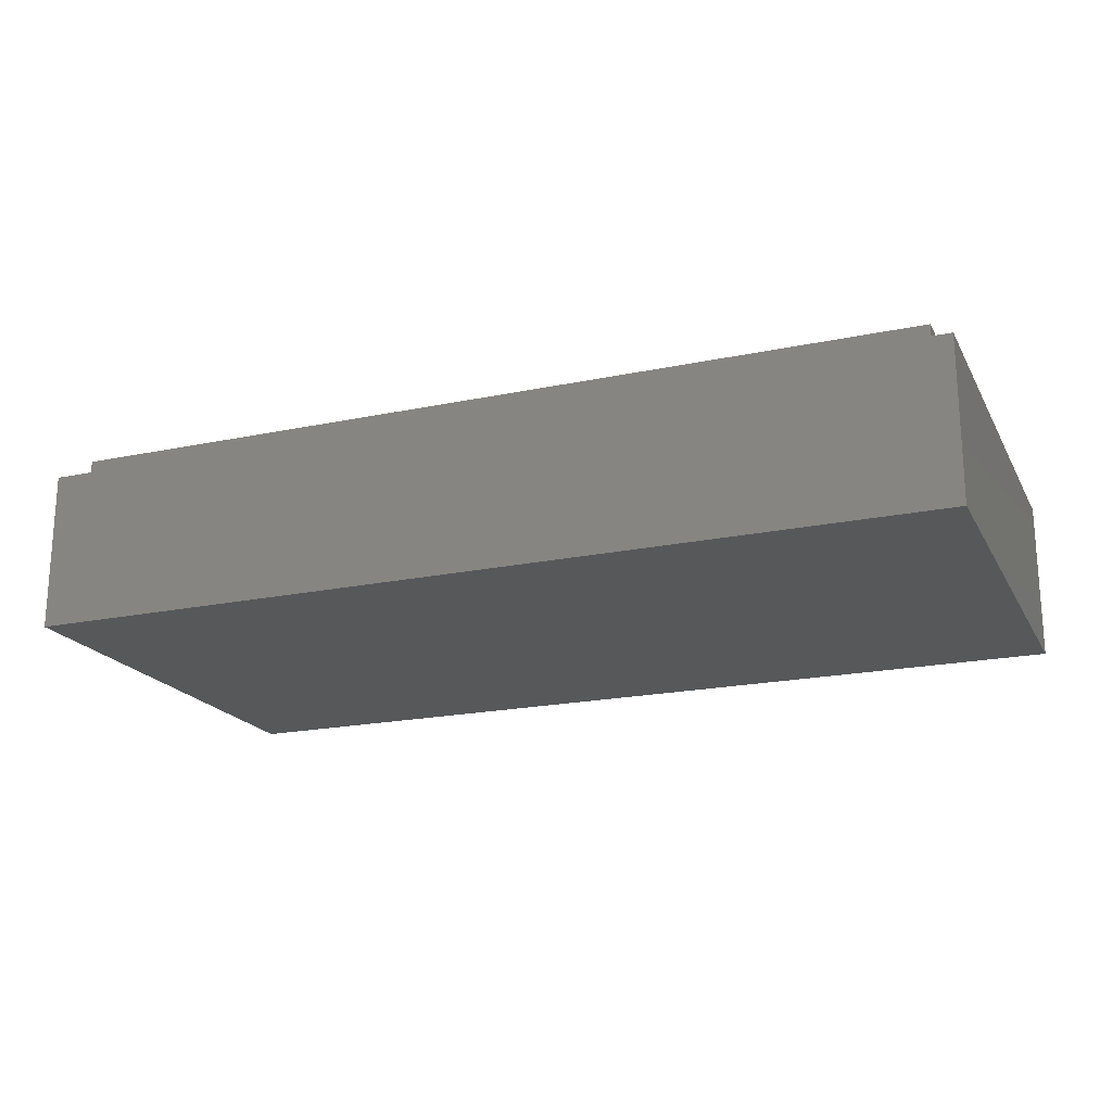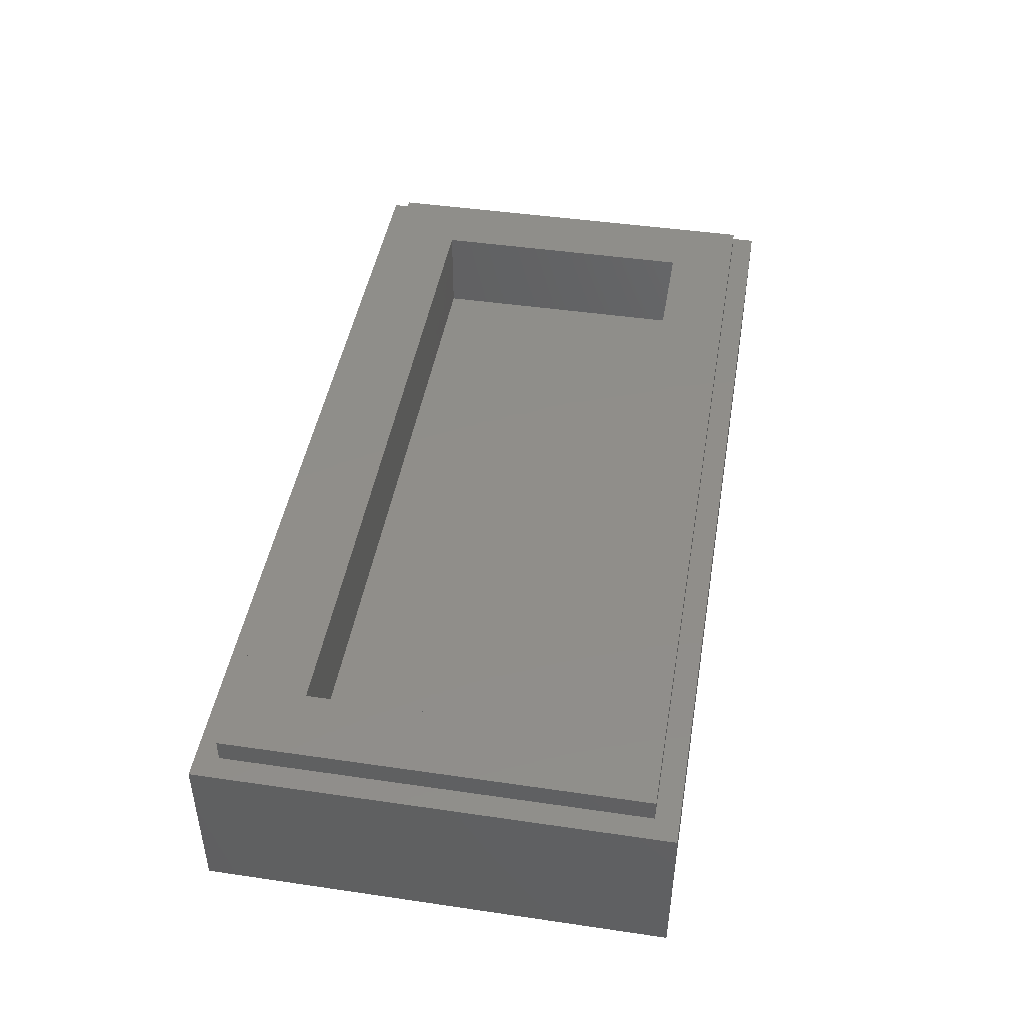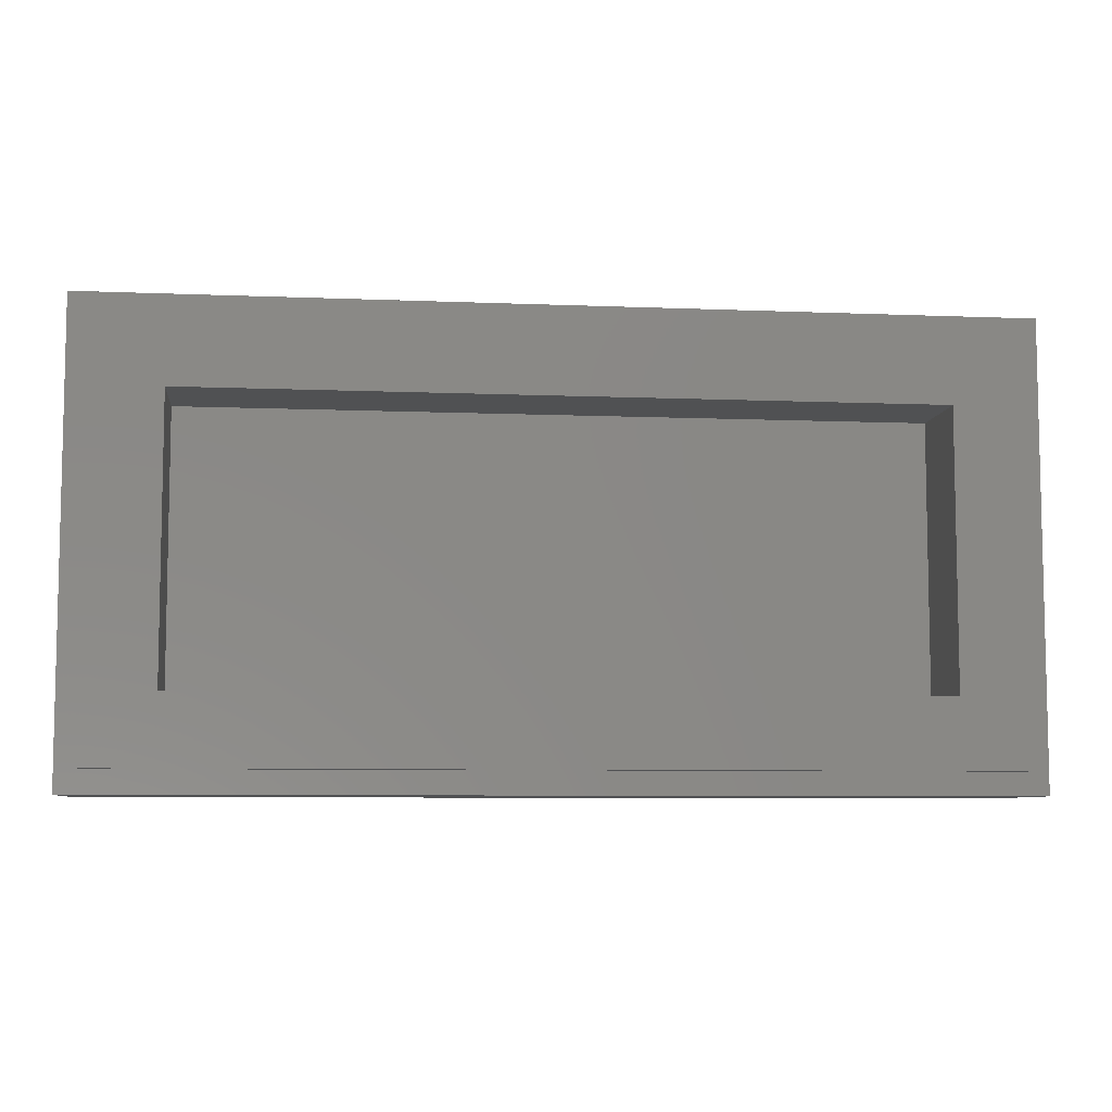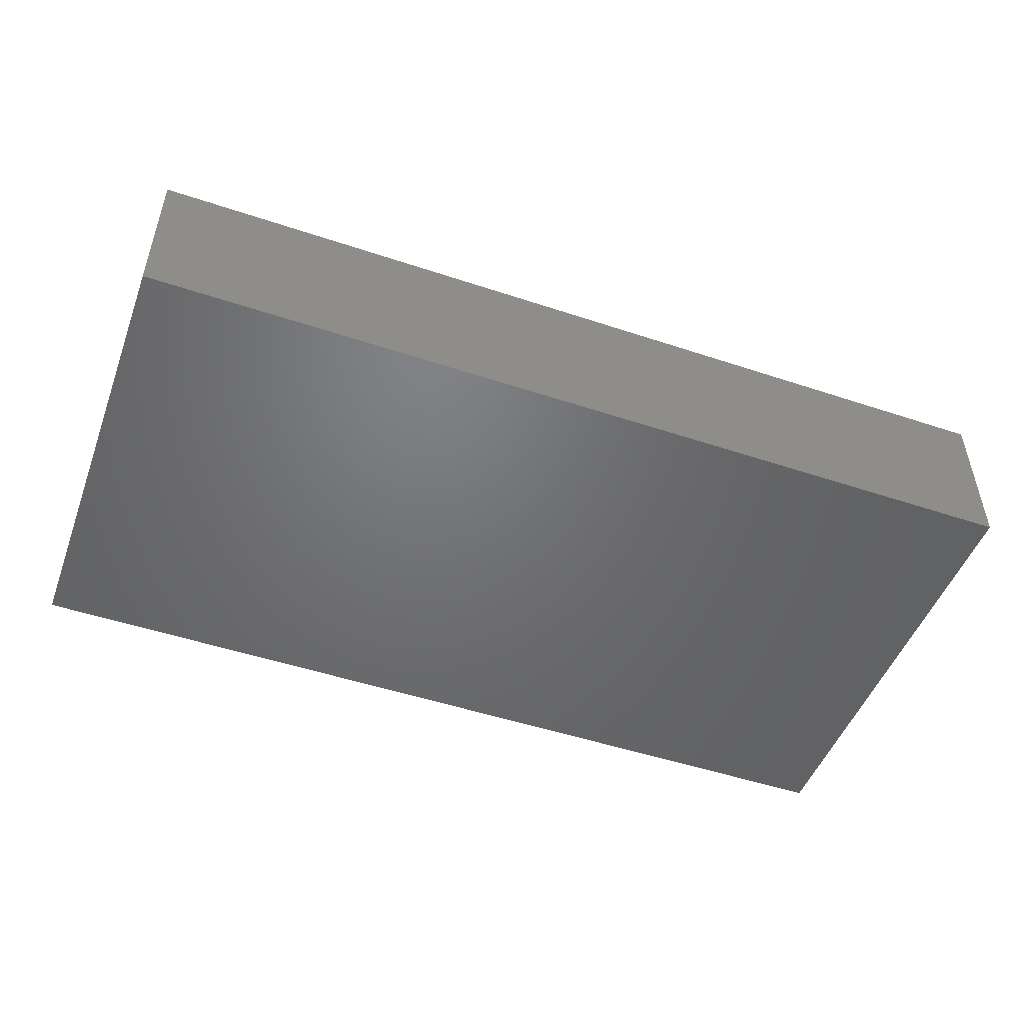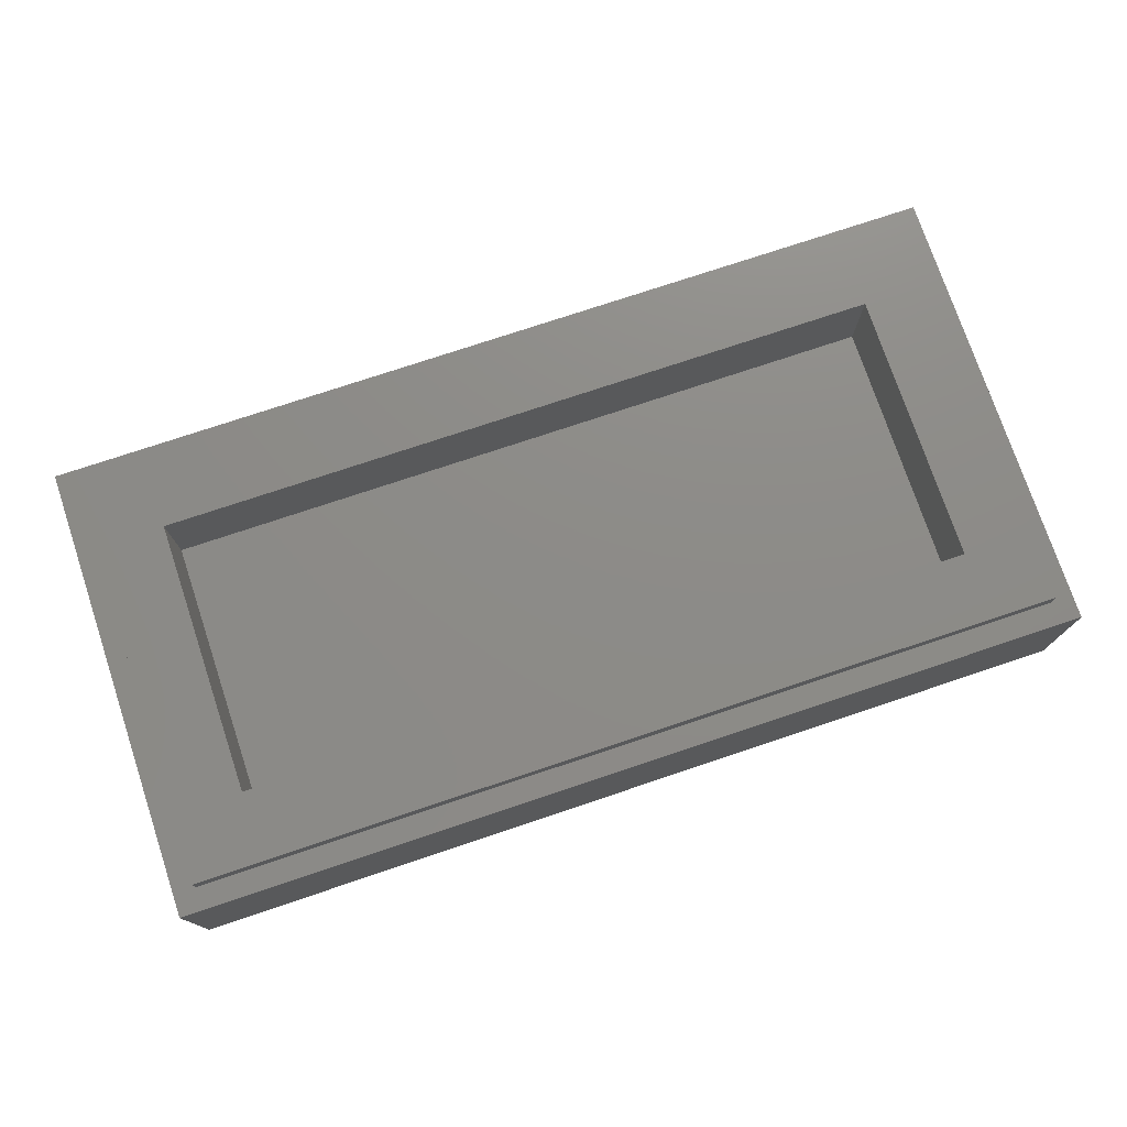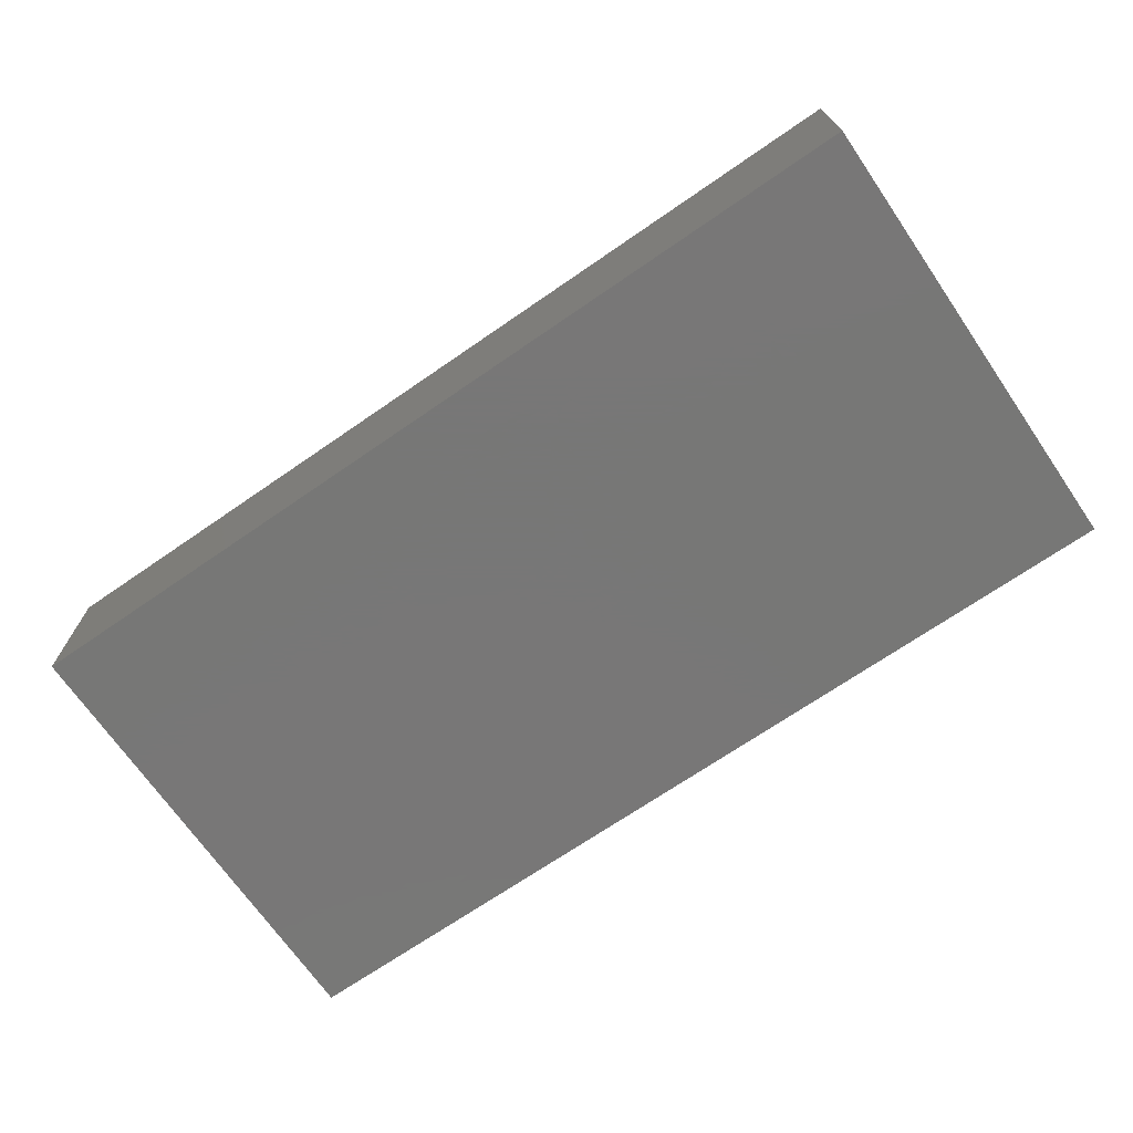
<metadata>
{"format":"stl","ext":"stl","renderer":"f3d","projection":"perspective","resolution":1024,"background":"white","views":[{"elev":-19.7,"azim":21.4,"up":"+Y"},{"elev":45.2,"azim":99.6,"up":"+Y"},{"elev":-7.3,"azim":173.3,"up":"+Z"},{"elev":-49.5,"azim":-20.2,"up":"+Y"},{"elev":75.6,"azim":-18.5,"up":"+Y"},{"elev":-70.0,"azim":34.6,"up":"+Y"}]}
</metadata>
<code>
# stl→obj: 205 verts, 406 faces
v -8 2.8 4
v -8 0 4
v 8 0 4
v 8 2.8 4
v -8 2.8 -4
v -8 0 -4
v 8 2.8 -4
v 8 0 -4
v -7.6 3.2 3.6
v -7.6 2.8 3.6
v 7.6 2.8 3.6
v 7.6 3.2 3.6
v -7.6 3.2 -3.6
v -7.6 2.8 -3.6
v 7.6 3.2 -3.6
v 7.6 2.8 -3.6
v -6.4 1.6 2.4
v 6.4 1.6 2.4
v 6.4 1.6 -2.4
v -6.4 1.6 -2.4
v -6.4 3.2 2.4
v 6.4 3.2 2.4
v -6.4 3.2 -2.4
v 6.4 3.2 -2.4
v -0.5752 0 0
v -0.5312 0 0.22
v -0.742 0 0.3072
v -0.8032 0 0
v -0.5312 0 -0.22
v -0.742 0 -0.3072
v -0.4068 0 -0.4068
v -0.568 0 -0.568
v -0.22 0 -0.5312
v -0.3072 0 -0.742
v 0 0 -0.5752
v 0 0 -0.8032
v 0.22 0 -0.5312
v 0.3072 0 -0.742
v 0.4068 0 -0.4068
v 0.568 0 -0.568
v 0.5312 0 -0.22
v 0.742 0 -0.3072
v 0.5752 0 0
v 0.8032 0 0
v 0.5312 0 0.22
v 0.742 0 0.3072
v 0.4068 0 0.4068
v 0.568 0 0.568
v 0.22 0 0.5312
v 0.3072 0 0.742
v 0 0 0.5752
v 0 0 0.8032
v -0.22 0 0.5312
v -0.3072 0 0.742
v -0.4068 0 0.4068
v -0.568 0 0.568
v -5.818 0 2.646
v -5.88 0 2.4
v -5.68 0 2.4
v -5.64 0 2.564
v -5.684 0 2.834
v -5.532 0 2.703
v -5.473 0 2.973
v -5.39 0 2.796
v -5.2 0 3.04
v -5.2 0 2.84
v -5.01 0 2.796
v -4.927 0 2.973
v -4.716 0 2.834
v -4.868 0 2.703
v -4.582 0 2.646
v -4.76 0 2.564
v -4.72 0 2.4
v -4.52 0 2.4
v -4.72 0 0.56
v -4.52 0 0.76
v -5.68 0 -2.28
v -5.88 0 -2.28
v -5.818 0 -2.526
v -5.64 0 -2.444
v -5.684 0 -2.714
v -5.532 0 -2.583
v -5.473 0 -2.853
v -5.39 0 -2.676
v -5.2 0 -2.92
v -5.2 0 -2.72
v -5.01 0 -2.676
v -4.927 0 -2.853
v -4.716 0 -2.714
v -4.868 0 -2.583
v -4.582 0 -2.526
v -4.76 0 -2.444
v -4.52 0 -2.28
v -4.72 0 -2.28
v -4.72 0 -0.44
v -4.52 0 -0.64
v -2.32 0 2.4
v -2.12 0 2.4
v -2.182 0 2.646
v -2.36 0 2.564
v -2.316 0 2.834
v -2.468 0 2.703
v -2.527 0 2.973
v -2.61 0 2.796
v -2.8 0 3.04
v -2.8 0 2.84
v -2.99 0 2.796
v -3.073 0 2.973
v -3.284 0 2.834
v -3.132 0 2.703
v -3.418 0 2.646
v -3.24 0 2.564
v -3.48 0 2.4
v -3.28 0 2.4
v -3.28 0 0.56
v -3.48 0 0.76
v -2.32 0 0.56
v -1.502 0 -2.526
v -1.44 0 -2.28
v -1.64 0 -2.28
v -1.68 0 -2.444
v -1.636 0 -2.714
v -1.788 0 -2.583
v -1.847 0 -2.853
v -1.93 0 -2.676
v -2.12 0 -2.92
v -2.12 0 -2.72
v -2.31 0 -2.676
v -2.393 0 -2.853
v -2.604 0 -2.714
v -2.452 0 -2.583
v -2.738 0 -2.526
v -2.56 0 -2.444
v -2.6 0 -2.28
v -2.8 0 -2.28
v -2.6 0 -0.44
v -2.8 0 -0.64
v -1.64 0 0.12
v -1.44 0 0.12
v -1.502 0 0.3656
v -1.68 0 0.284
v -1.636 0 0.554
v -1.788 0 0.4232
v -1.847 0 0.6932
v -1.93 0 0.516
v -2.12 0 0.76
v -2.12 0 0.56
v 4.8 0 3.04
v 4.8 0 2.84
v 4.99 0 2.796
v 5.073 0 2.973
v 5.284 0 2.834
v 5.132 0 2.703
v 5.418 0 2.646
v 5.24 0 2.564
v 5.28 0 2.4
v 5.48 0 2.4
v 4.32 0 -2.28
v 4.12 0 -2.28
v 4.182 0 -2.526
v 4.36 0 -2.444
v 4.316 0 -2.714
v 4.468 0 -2.583
v 4.527 0 -2.853
v 4.61 0 -2.676
v 4.8 0 -2.92
v 4.8 0 -2.72
v 4.99 0 -2.676
v 5.073 0 -2.853
v 5.284 0 -2.714
v 5.132 0 -2.583
v 5.418 0 -2.526
v 5.24 0 -2.444
v 5.48 0 -2.28
v 5.28 0 -2.28
v 1.422 0 2.646
v 1.36 0 2.4
v 1.56 0 2.4
v 1.6 0 2.564
v 1.556 0 2.834
v 1.708 0 2.703
v 1.767 0 2.973
v 1.85 0 2.796
v 2.04 0 3.04
v 2.04 0 2.84
v 1.56 0 0
v 1.36 0 0
v 1.422 0 -0.2456
v 1.6 0 -0.164
v 1.556 0 -0.434
v 1.708 0 -0.3032
v 1.767 0 -0.5732
v 1.85 0 -0.396
v 2.04 0 -0.64
v 2.04 0 -0.44
v 2.72 0 0.76
v 2.52 0 0.56
v 4.32 0 0.56
v 4.12 0 0.76
v 4.32 0 1.8
v 2.52 0 1.8
v 2.72 0 1.6
v 4.12 0 1.6
v 4.12 0 -0.64
v 4.32 0 -0.44
f 1 2 3
f 3 4 1
f 5 6 2
f 2 1 5
f 7 8 6
f 6 5 7
f 4 3 8
f 8 7 4
f 9 10 11
f 11 12 9
f 13 14 10
f 10 9 13
f 15 16 14
f 14 13 15
f 12 11 16
f 16 15 12
f 17 18 19
f 19 20 17
f 17 21 22
f 22 18 17
f 20 23 21
f 21 17 20
f 19 24 23
f 23 20 19
f 18 22 24
f 24 19 18
f 9 21 23
f 23 13 9
f 15 24 22
f 22 12 15
f 12 22 21
f 21 9 12
f 13 23 24
f 24 15 13
f 1 10 14
f 14 5 1
f 7 16 11
f 11 4 7
f 4 11 10
f 10 1 4
f 5 14 16
f 16 7 5
f 25 26 27
f 27 28 25
f 29 25 28
f 28 30 29
f 31 29 30
f 30 32 31
f 33 31 32
f 32 34 33
f 35 33 34
f 34 36 35
f 37 35 36
f 36 38 37
f 39 37 38
f 38 40 39
f 41 39 40
f 40 42 41
f 43 41 42
f 42 44 43
f 45 43 44
f 44 46 45
f 47 45 46
f 46 48 47
f 49 47 48
f 48 50 49
f 51 49 50
f 50 52 51
f 53 51 52
f 52 54 53
f 55 53 54
f 54 56 55
f 26 55 56
f 56 27 26
f 26 25 43
f 43 45 26
f 55 26 45
f 45 47 55
f 53 55 47
f 47 49 53
f 49 51 53
f 33 35 37
f 37 39 33
f 31 33 39
f 39 41 31
f 29 31 41
f 41 43 29
f 43 25 29
f 57 58 59
f 59 60 57
f 61 57 60
f 60 62 61
f 63 61 62
f 62 64 63
f 65 63 64
f 64 66 65
f 65 66 67
f 67 68 65
f 69 68 67
f 67 70 69
f 71 69 70
f 70 72 71
f 72 73 74
f 74 71 72
f 60 59 73
f 73 72 60
f 62 60 72
f 72 70 62
f 64 62 70
f 70 67 64
f 67 66 64
f 74 73 75
f 75 76 74
f 77 78 79
f 79 80 77
f 80 79 81
f 81 82 80
f 82 81 83
f 83 84 82
f 84 83 85
f 85 86 84
f 87 86 85
f 85 88 87
f 87 88 89
f 89 90 87
f 90 89 91
f 91 92 90
f 93 94 92
f 92 91 93
f 94 77 80
f 80 92 94
f 92 80 82
f 82 90 92
f 90 82 84
f 84 87 90
f 86 87 84
f 95 94 93
f 93 96 95
f 59 58 78
f 78 77 59
f 75 73 59
f 95 75 59
f 59 77 95
f 95 77 94
f 97 98 99
f 99 100 97
f 100 99 101
f 101 102 100
f 102 101 103
f 103 104 102
f 104 103 105
f 105 106 104
f 107 106 105
f 105 108 107
f 107 108 109
f 109 110 107
f 110 109 111
f 111 112 110
f 113 114 112
f 112 111 113
f 114 97 100
f 100 112 114
f 112 100 102
f 102 110 112
f 110 102 104
f 104 107 110
f 106 107 104
f 115 114 113
f 113 116 115
f 97 114 115
f 115 117 97
f 76 75 115
f 115 116 76
f 118 119 120
f 120 121 118
f 122 118 121
f 121 123 122
f 124 122 123
f 123 125 124
f 126 124 125
f 125 127 126
f 126 127 128
f 128 129 126
f 130 129 128
f 128 131 130
f 132 130 131
f 131 133 132
f 133 134 135
f 135 132 133
f 121 120 134
f 134 133 121
f 123 121 133
f 133 131 123
f 125 123 131
f 131 128 125
f 125 128 127
f 135 134 136
f 136 137 135
f 136 134 120
f 120 138 136
f 95 96 137
f 137 136 95
f 138 139 140
f 140 141 138
f 141 140 142
f 142 143 141
f 143 142 144
f 144 145 143
f 97 117 146
f 146 98 97
f 147 145 144
f 144 146 147
f 117 147 146
f 115 75 95
f 95 136 115
f 136 117 115
f 147 117 136
f 136 145 147
f 143 145 136
f 136 141 143
f 141 136 138
f 139 138 120
f 120 119 139
f 148 149 150
f 150 151 148
f 152 151 150
f 150 153 152
f 154 152 153
f 153 155 154
f 155 156 157
f 157 154 155
f 158 159 160
f 160 161 158
f 161 160 162
f 162 163 161
f 163 162 164
f 164 165 163
f 165 164 166
f 166 167 165
f 168 167 166
f 166 169 168
f 168 169 170
f 170 171 168
f 171 170 172
f 172 173 171
f 174 175 173
f 173 172 174
f 175 158 161
f 161 173 175
f 173 161 163
f 163 171 173
f 171 163 165
f 165 168 171
f 167 168 165
f 176 177 178
f 178 179 176
f 180 176 179
f 179 181 180
f 182 180 181
f 181 183 182
f 184 182 183
f 183 185 184
f 186 187 188
f 188 189 186
f 189 188 190
f 190 191 189
f 191 190 192
f 192 193 191
f 193 192 194
f 194 195 193
f 178 177 187
f 187 186 178
f 157 156 175
f 175 174 157
f 196 197 198
f 198 199 196
f 200 201 202
f 202 203 200
f 201 197 196
f 196 202 201
f 203 199 198
f 198 200 203
f 148 184 185
f 185 149 148
f 195 194 204
f 204 205 195
f 204 159 158
f 158 205 204
f 197 186 189
f 189 191 197
f 197 191 193
f 193 195 197
f 198 197 195
f 195 205 198
f 201 185 183
f 183 181 201
f 201 181 179
f 179 178 201
f 201 178 186
f 186 197 201
f 150 149 200
f 200 153 150
f 155 153 200
f 200 156 155
f 185 201 200
f 200 149 185
f 156 200 198
f 198 175 156
f 198 205 175
f 205 158 175
f 2 58 57
f 2 57 61
f 2 61 63
f 2 63 65
f 71 74 113
f 113 111 71
f 69 71 111
f 111 109 69
f 68 69 109
f 109 108 68
f 65 68 108
f 108 105 65
f 113 74 76
f 76 116 113
f 137 96 93
f 93 135 137
f 93 91 132
f 132 135 93
f 132 91 89
f 89 130 132
f 130 89 88
f 88 129 130
f 129 88 85
f 85 126 129
f 6 83 81
f 6 85 83
f 6 81 79
f 6 79 78
f 78 2 6
f 58 2 78
f 6 126 85
f 27 140 139
f 139 28 27
f 142 140 27
f 27 56 142
f 144 142 56
f 56 54 144
f 144 54 98
f 98 146 144
f 98 54 52
f 52 177 98
f 52 50 177
f 99 98 177
f 177 176 99
f 101 99 176
f 176 180 101
f 103 101 180
f 180 182 103
f 105 103 182
f 182 184 105
f 151 3 148
f 152 3 151
f 154 3 152
f 3 154 157
f 157 8 3
f 166 8 169
f 169 8 170
f 170 8 172
f 172 8 174
f 174 8 157
f 177 50 48
f 177 48 46
f 46 187 177
f 187 46 44
f 44 188 187
f 44 42 188
f 188 42 40
f 40 190 188
f 192 190 40
f 40 38 192
f 194 192 38
f 38 159 194
f 159 204 194
f 30 28 139
f 139 119 30
f 30 119 32
f 32 119 34
f 36 34 119
f 119 159 36
f 36 159 38
f 119 118 160
f 160 159 119
f 160 118 122
f 122 162 160
f 162 122 124
f 124 164 162
f 164 124 126
f 126 166 164
f 166 126 6
f 6 8 166
f 2 65 105
f 2 105 184
f 184 3 2
f 184 148 3
f 203 202 196
f 196 199 203

</code>
